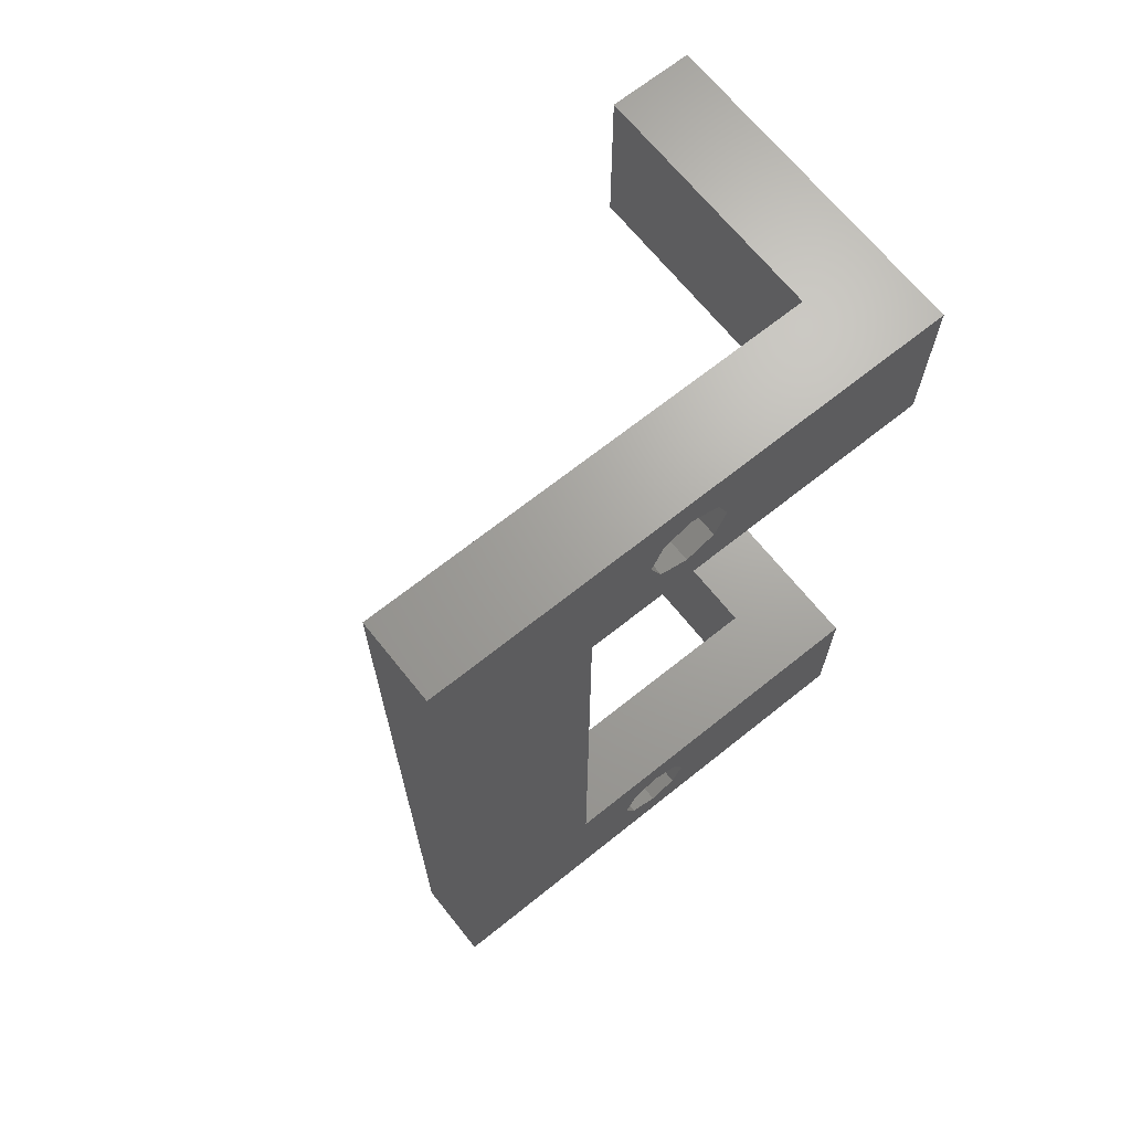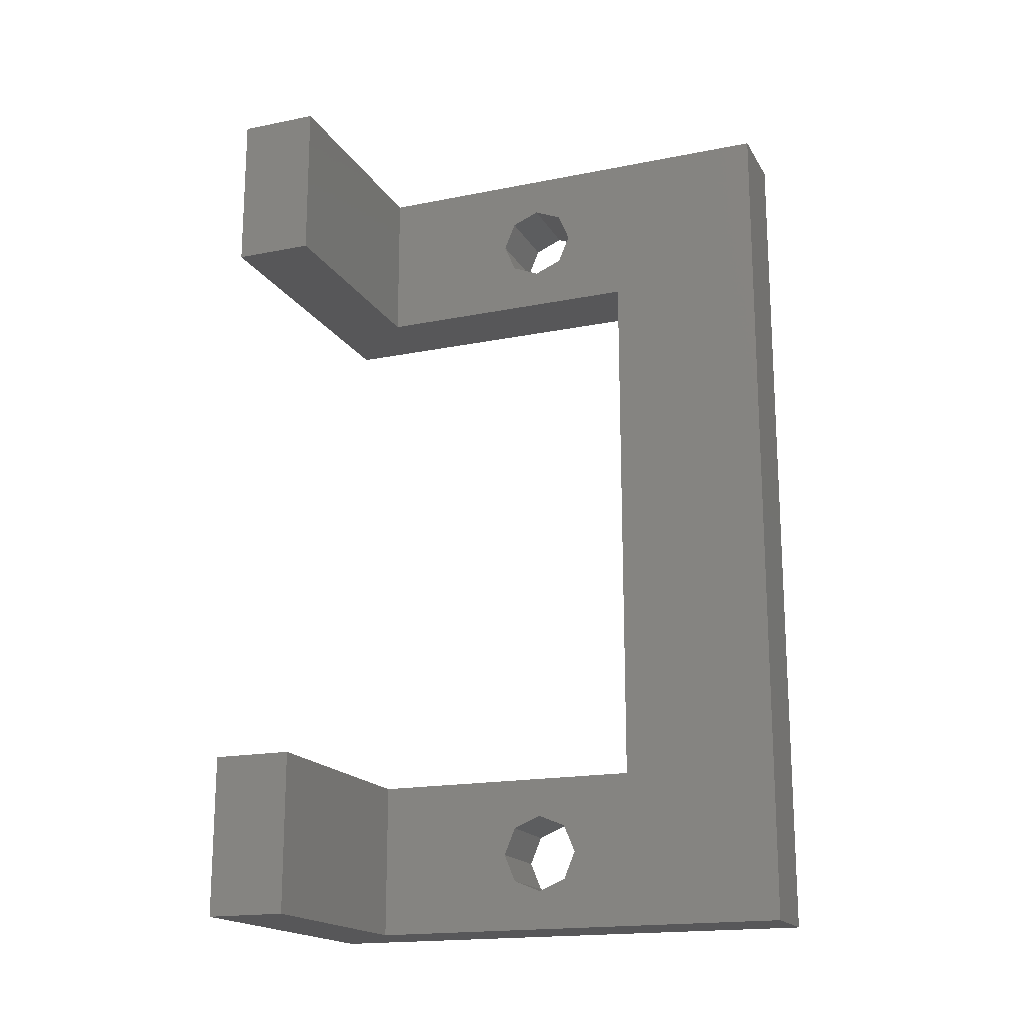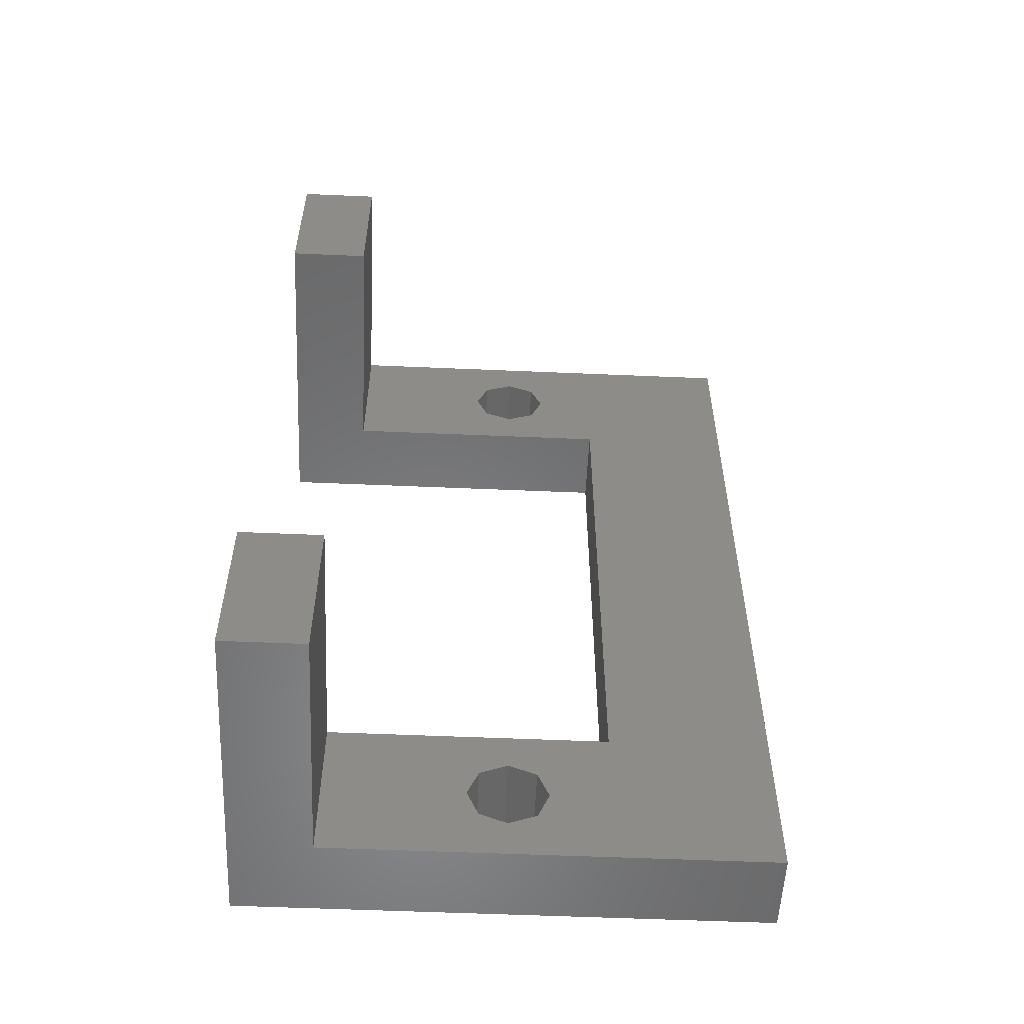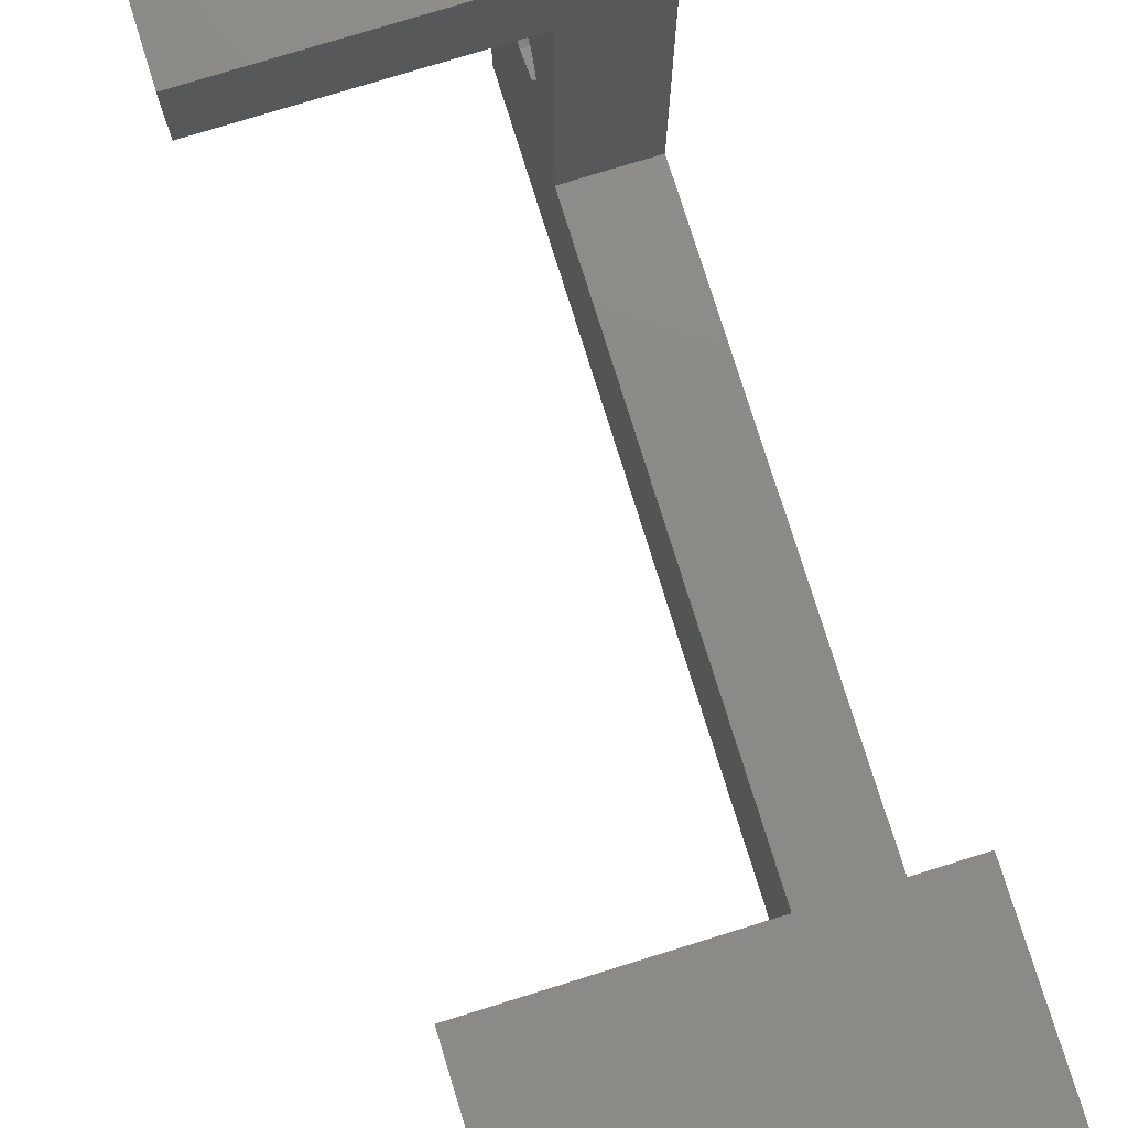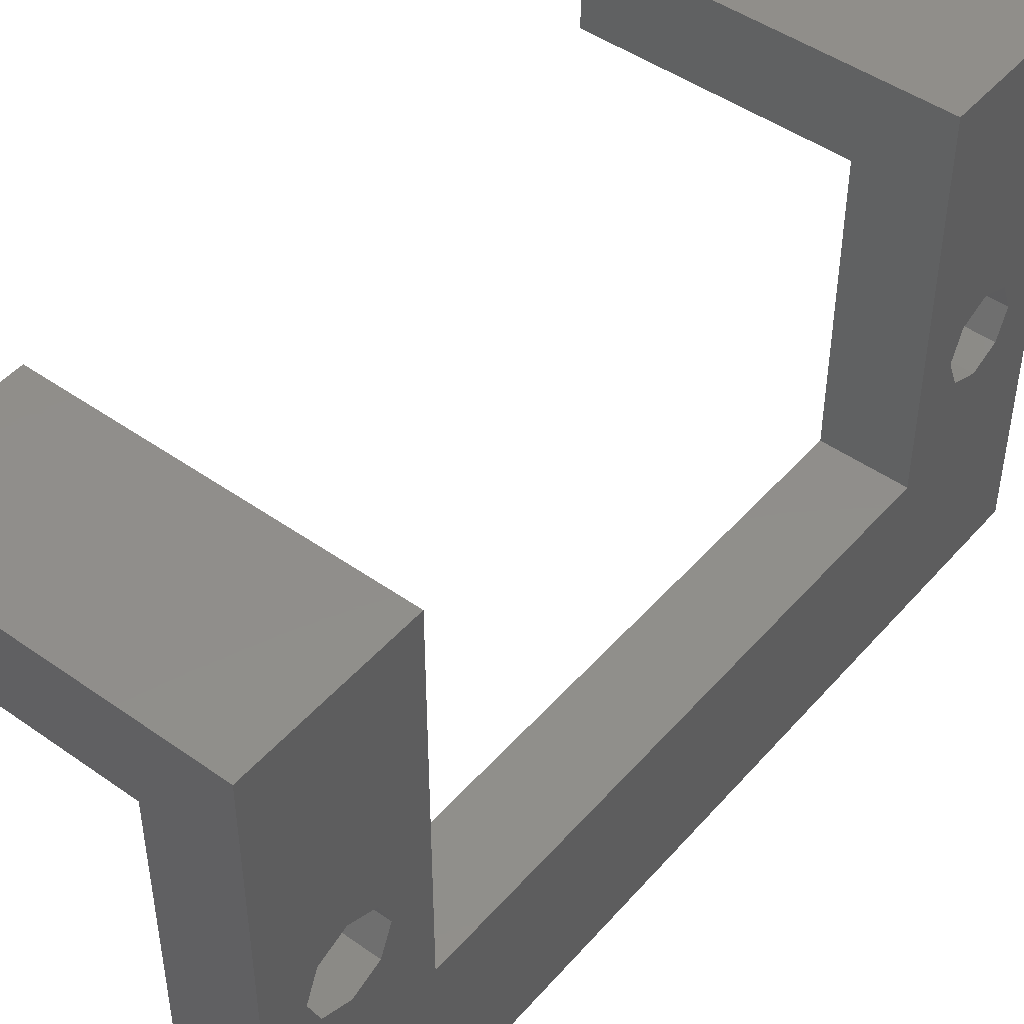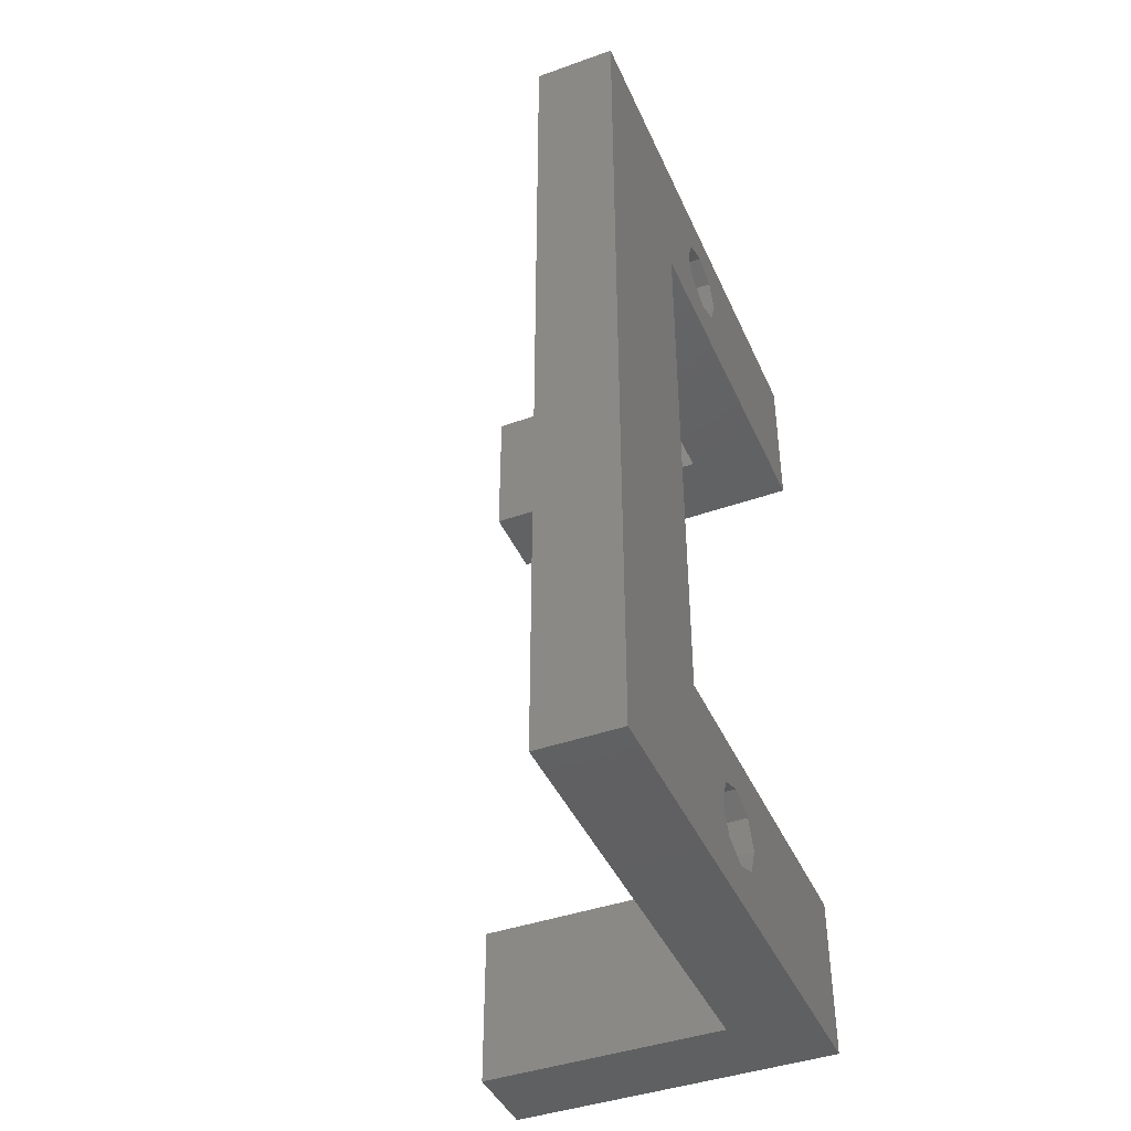
<metadata>
{"format":"stl","ext":"stl","renderer":"f3d","projection":"perspective","resolution":1024,"background":"white","views":[{"elev":67.9,"azim":-128.7,"up":"+Y"},{"elev":-17.9,"azim":111.5,"up":"+Y"},{"elev":-55.3,"azim":87.4,"up":"+Y"},{"elev":77.1,"azim":162.8,"up":"+Z"},{"elev":47.0,"azim":-141.3,"up":"+Z"},{"elev":-42.7,"azim":-157.1,"up":"+Y"}]}
</metadata>
<code>
# stl→obj: 56 verts, 116 faces
v 0 -13.5 -41.75
v 0 -12.44 -41.31
v 0 -10.5 -44
v 0 -12 -40.25
v 0 10.5 -44
v 0 10.5 -30.5
v 0 12 -40.25
v 0 12.44 -41.31
v 0 13.5 -41.75
v 0 16.5 -50
v 0 -16.5 -50
v 0 14.56 -41.31
v 0 15 -40.25
v 0 -16.5 -30.5
v 0 -15 -40.25
v 0 -14.56 -41.31
v 0 16.5 -30.5
v 0 13.5 -38.75
v 0 12.44 -39.19
v 0 -10.5 -30.5
v 0 -13.5 -38.75
v 0 -14.56 -39.19
v 0 -12.44 -39.19
v 0 14.56 -39.19
v 12 10.5 -33.5
v 12 16.5 -33.5
v 12 10.5 -30.5
v 12 16.5 -30.5
v 12 -16.5 -33.5
v 12 -10.5 -33.5
v 12 -16.5 -30.5
v 12 -10.5 -30.5
v 3 -16.5 -50
v 3 -16.5 -33.5
v 3 -10.5 -44
v 3 -10.5 -33.5
v 3 10.5 -33.5
v 3 10.5 -44
v 3 16.5 -33.5
v 3 16.5 -50
v 3 14.56 -41.31
v 3 13.5 -41.75
v 3 15 -40.25
v 3 -13.5 -41.75
v 3 -14.56 -41.31
v 3 -15 -40.25
v 3 -12 -40.25
v 3 -12.44 -41.31
v 3 12.44 -41.31
v 3 12 -40.25
v 3 12.44 -39.19
v 3 13.5 -38.75
v 3 -14.56 -39.19
v 3 -13.5 -38.75
v 3 -12.44 -39.19
v 3 14.56 -39.19
f 1 2 3
f 2 4 3
f 5 6 7
f 5 7 8
f 5 8 9
f 10 11 3
f 10 3 5
f 10 5 9
f 10 9 12
f 10 12 13
f 11 14 15
f 11 15 16
f 11 16 1
f 11 1 3
f 6 17 18
f 6 18 19
f 6 19 7
f 14 20 21
f 14 21 22
f 14 22 15
f 20 3 4
f 20 4 23
f 20 23 21
f 17 10 13
f 17 13 24
f 17 24 18
f 25 26 27
f 27 26 28
f 29 30 31
f 31 30 32
f 11 33 14
f 14 33 34
f 14 34 31
f 31 34 29
f 31 32 14
f 14 32 20
f 3 20 35
f 35 20 36
f 20 32 36
f 36 32 30
f 27 6 25
f 25 6 37
f 6 5 37
f 37 5 38
f 27 28 6
f 6 28 17
f 28 26 17
f 17 26 39
f 17 39 10
f 10 39 40
f 26 25 39
f 39 25 37
f 30 29 36
f 36 29 34
f 40 41 42
f 40 43 41
f 33 44 45
f 33 45 46
f 33 46 34
f 35 47 48
f 35 48 44
f 35 44 33
f 35 33 40
f 35 40 38
f 38 40 42
f 38 42 49
f 38 49 50
f 38 50 37
f 37 50 51
f 37 51 52
f 37 52 39
f 34 46 53
f 34 53 54
f 34 54 36
f 36 54 55
f 36 55 47
f 36 47 35
f 39 52 56
f 39 56 43
f 39 43 40
f 9 41 12
f 12 41 43
f 12 43 13
f 41 9 42
f 42 9 8
f 42 8 49
f 49 8 7
f 49 7 50
f 18 51 19
f 19 51 50
f 19 50 7
f 51 18 52
f 52 18 24
f 52 24 56
f 56 24 13
f 56 13 43
f 1 48 2
f 2 48 47
f 2 47 4
f 48 1 44
f 44 1 16
f 44 16 45
f 45 16 15
f 45 15 46
f 21 53 22
f 22 53 46
f 22 46 15
f 53 21 54
f 54 21 23
f 54 23 55
f 55 23 4
f 55 4 47
f 38 5 35
f 35 5 3
f 40 33 10
f 10 33 11

</code>
